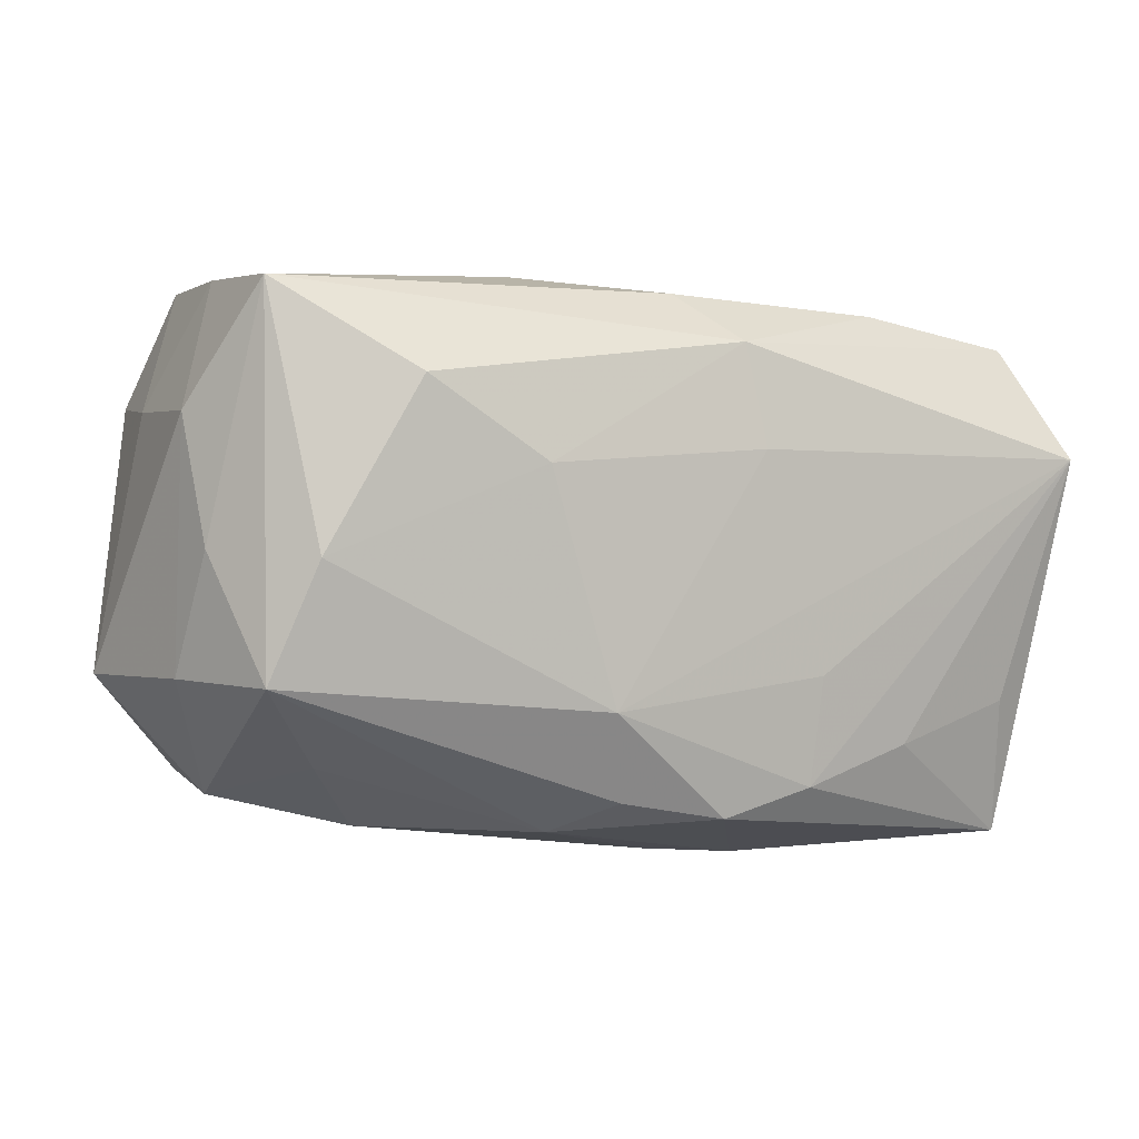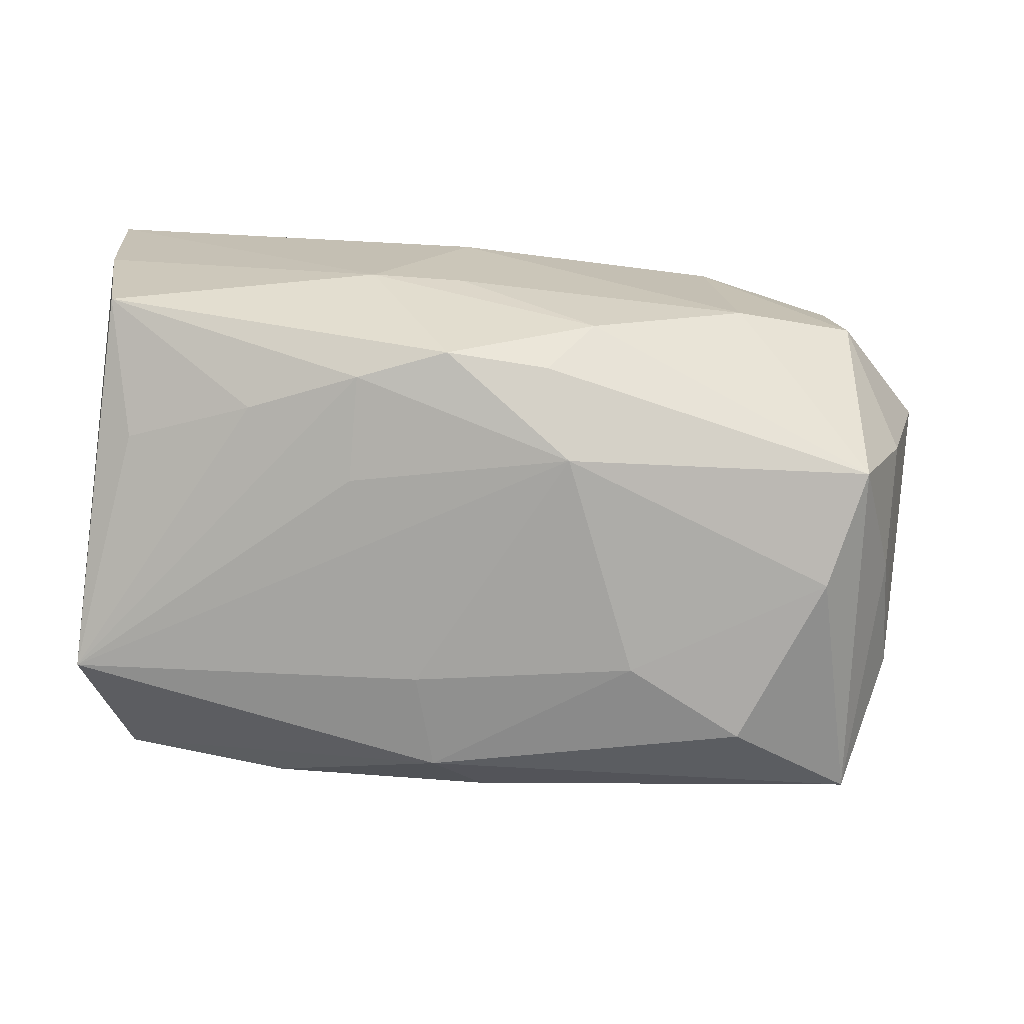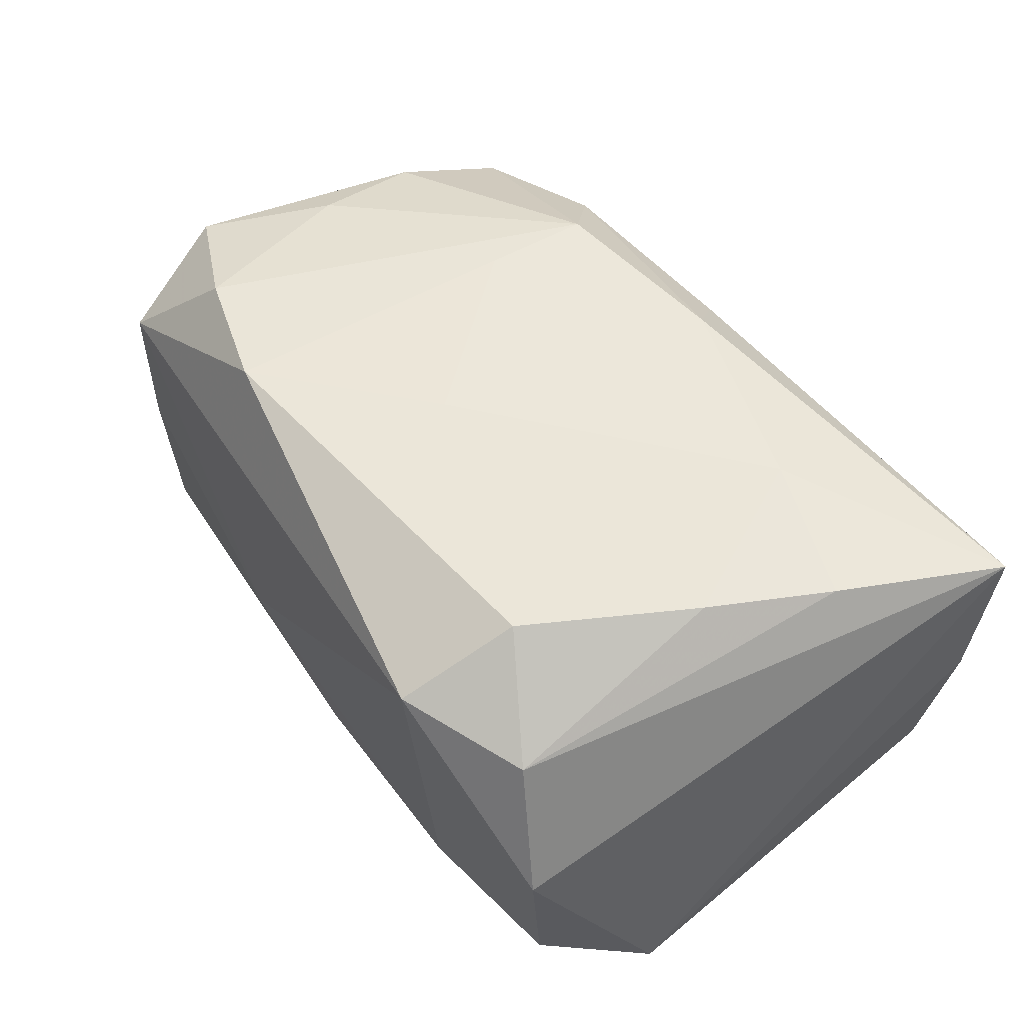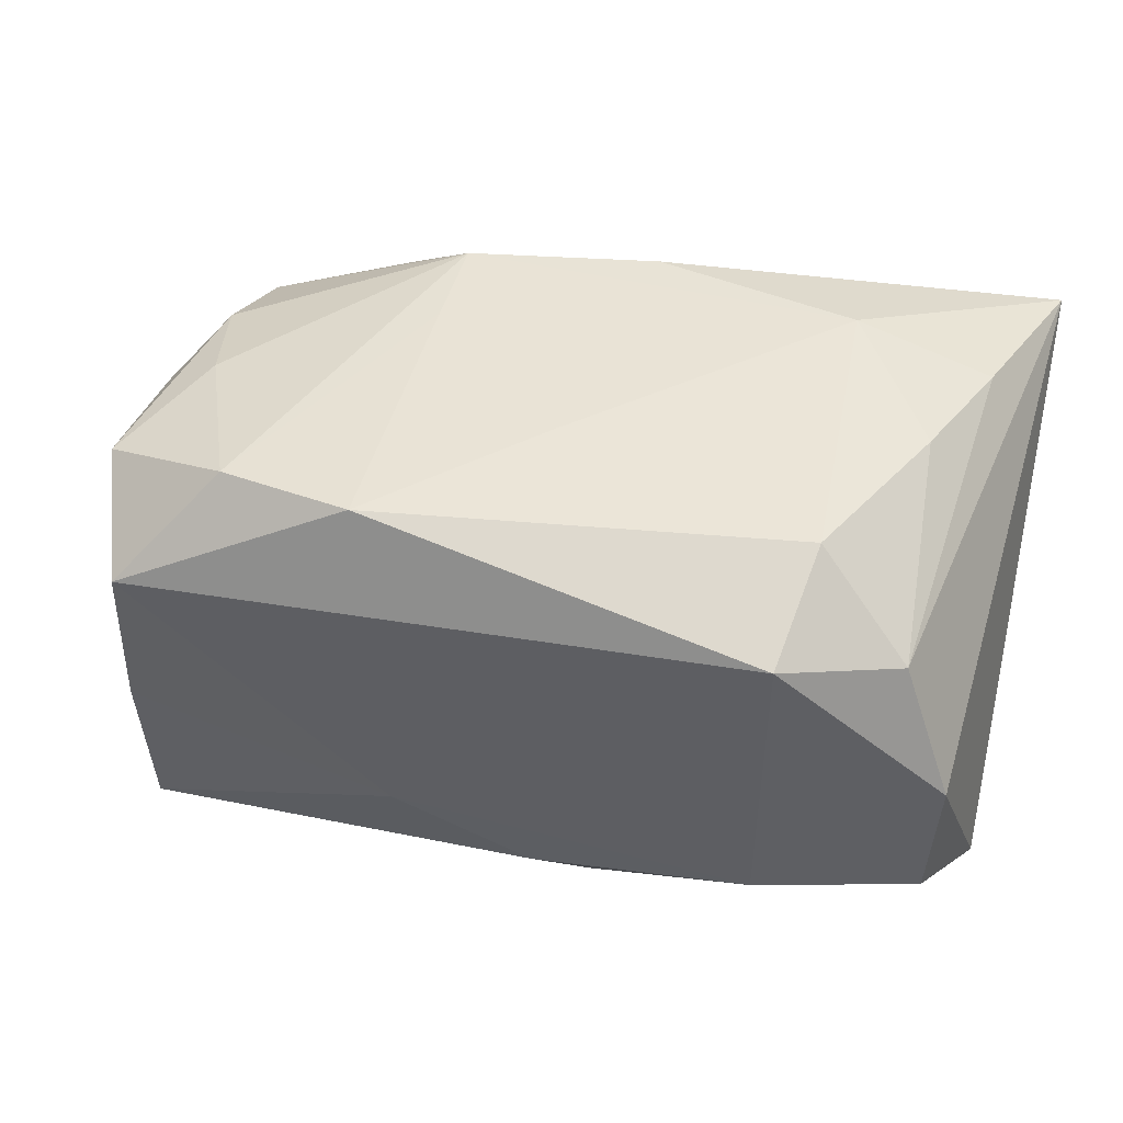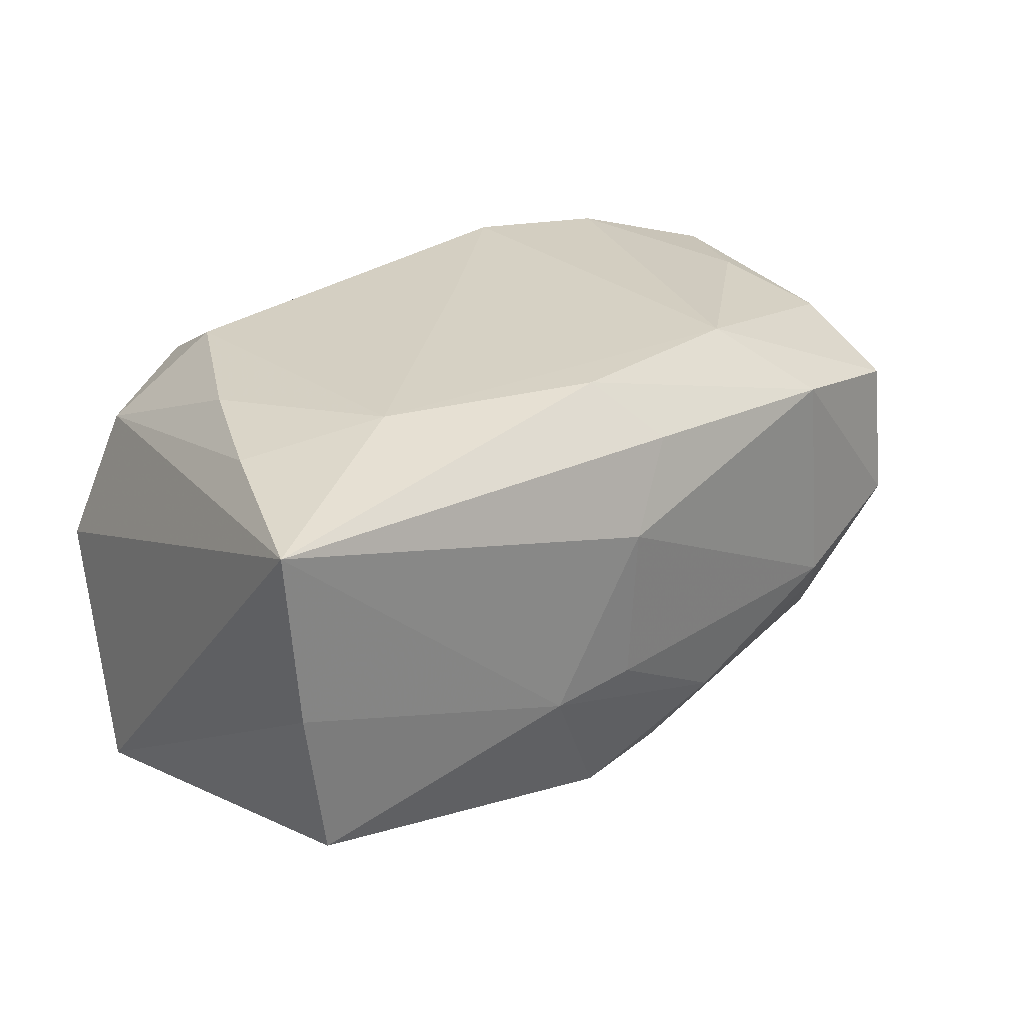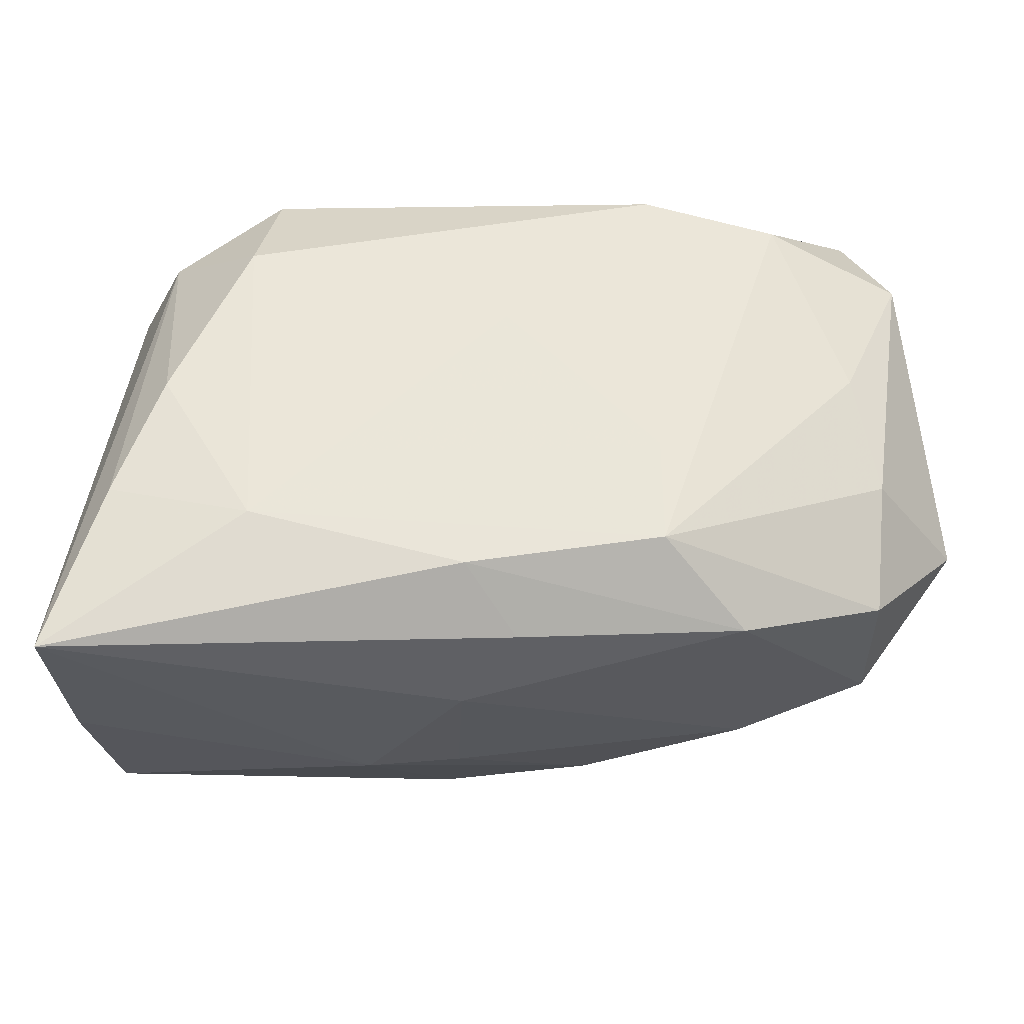
<metadata>
{"format":"obj","ext":"obj","renderer":"f3d","projection":"perspective","resolution":1024,"background":"white","views":[{"elev":-0.0,"azim":156.6,"up":"+Y"},{"elev":-72.7,"azim":-0.4,"up":"+Z"},{"elev":50.8,"azim":-121.7,"up":"+Z"},{"elev":41.9,"azim":-166.2,"up":"+Z"},{"elev":27.2,"azim":-36.5,"up":"+Z"},{"elev":-31.0,"azim":-1.7,"up":"+Y"}]}
</metadata>
<code>
v 0.03622 -0.007748 0.005107
v -0.0178 0.02105 0.012
v 0.02617 0.0004669 -0.01731
v 0.03194 0.01181 0.01403
v 0.02752 0.002187 0.0153
v -0.0282 -0.01017 -0.01337
v -0.02622 0.01603 0.00969
v -0.002275 -0.01567 0.01755
v 0.01232 -0.01327 0.01755
v 0.02006 -0.01838 -0.004315
v -0.02964 -0.02034 -0.01007
v 0.0243 -0.01379 -0.009286
v -0.0286 -0.009061 0.01604
v -0.01812 -0.01165 0.01755
v 0.02929 -0.008047 -0.0153
v -0.003302 -0.01772 -0.01651
v -0.02938 0.01637 -0.01134
v 0.01854 -0.01824 0.01243
v 0.01225 -0.005158 0.01753
v -0.01014 -0.01576 -0.0165
v 0.004322 -0.01639 -0.0158
v -0.0327 0.007905 -0.01606
v 0.0289 0.01908 -0.01343
v 0.02952 -0.01613 -0.0002978
v -0.0251 0.0001202 0.01653
v 0.009566 0.02047 -0.007717
v 0.001627 -0.01955 0.0134
v 0.01199 0.01785 0.01737
v 0.01096 0.006777 -0.01936
v 0.03291 0.0104 -0.007436
v 0.02206 0.01546 0.0168
v 0.0007441 0.00637 0.01749
v 0.03203 0.00106 -0.01034
v -0.01716 0.0183 -0.01272
v -0.01858 -0.01304 -0.01538
v -0.005774 0.008067 -0.01833
v -0.004465 0.01555 -0.01751
v 0.0331 -0.007698 -0.006402
v -0.01928 0.01257 0.01648
v 0.007989 -0.01868 -0.01112
v 0.005959 -0.009946 -0.01886
v 0.01951 0.01257 -0.0187
v -0.0006993 0.01915 -0.01337
v -0.0328 -0.02165 0.01498
v 0.03299 0.01091 0.003804
v -0.03163 -0.02129 0.001722
v -0.03009 0.01752 -0.0003492
v 0.02914 -0.01519 0.01028
v 0.02929 0.02008 0.009029
v -0.002276 -0.02165 0.007036
v 0.02949 0.01985 -0.002176
v -0.009493 -0.0215 -0.005267
v -0.01076 -0.007828 -0.01737
v -0.00245 -0.02099 -0.004911
v 0.02958 -0.006402 0.01351
f 1 45 4
f 46 22 11
f 44 22 46
f 7 39 2
f 52 46 11
f 50 44 52
f 44 46 52
f 16 52 11
f 40 52 16
f 27 44 50
f 27 8 44
f 48 24 1
f 44 8 14
f 14 32 39
f 14 8 9
f 26 34 2
f 26 51 23
f 41 22 36
f 36 29 41
f 53 22 41
f 11 22 6
f 6 35 11
f 22 35 6
f 54 40 10
f 54 52 40
f 54 10 50
f 50 52 54
f 9 48 55
f 1 4 55
f 55 48 1
f 18 48 9
f 9 8 18
f 8 27 18
f 18 27 50
f 50 10 18
f 10 24 18
f 24 48 18
f 30 45 1
f 23 51 30
f 30 51 45
f 1 24 38
f 24 15 38
f 38 30 1
f 12 24 10
f 12 15 24
f 10 40 12
f 40 15 12
f 40 16 21
f 21 15 40
f 21 16 41
f 41 15 21
f 49 4 45
f 45 51 49
f 49 26 2
f 51 26 49
f 19 14 9
f 32 14 19
f 25 14 39
f 39 7 25
f 47 17 22
f 47 22 44
f 47 7 2
f 44 7 47
f 2 34 47
f 34 17 47
f 11 35 20
f 20 16 11
f 20 35 22
f 22 53 20
f 41 16 20
f 20 53 41
f 9 55 5
f 5 55 4
f 33 15 23
f 23 30 33
f 33 38 15
f 30 38 33
f 23 15 3
f 3 42 23
f 3 15 41
f 41 29 3
f 29 42 3
f 43 26 23
f 34 26 43
f 37 36 22
f 29 36 37
f 37 42 29
f 22 17 37
f 37 17 34
f 34 43 37
f 23 42 37
f 37 43 23
f 32 19 28
f 28 49 2
f 39 32 28
f 2 39 28
f 44 14 13
f 14 25 13
f 13 7 44
f 13 25 7
f 4 49 31
f 49 28 31
f 31 5 4
f 31 28 19
f 31 19 9
f 9 5 31

</code>
